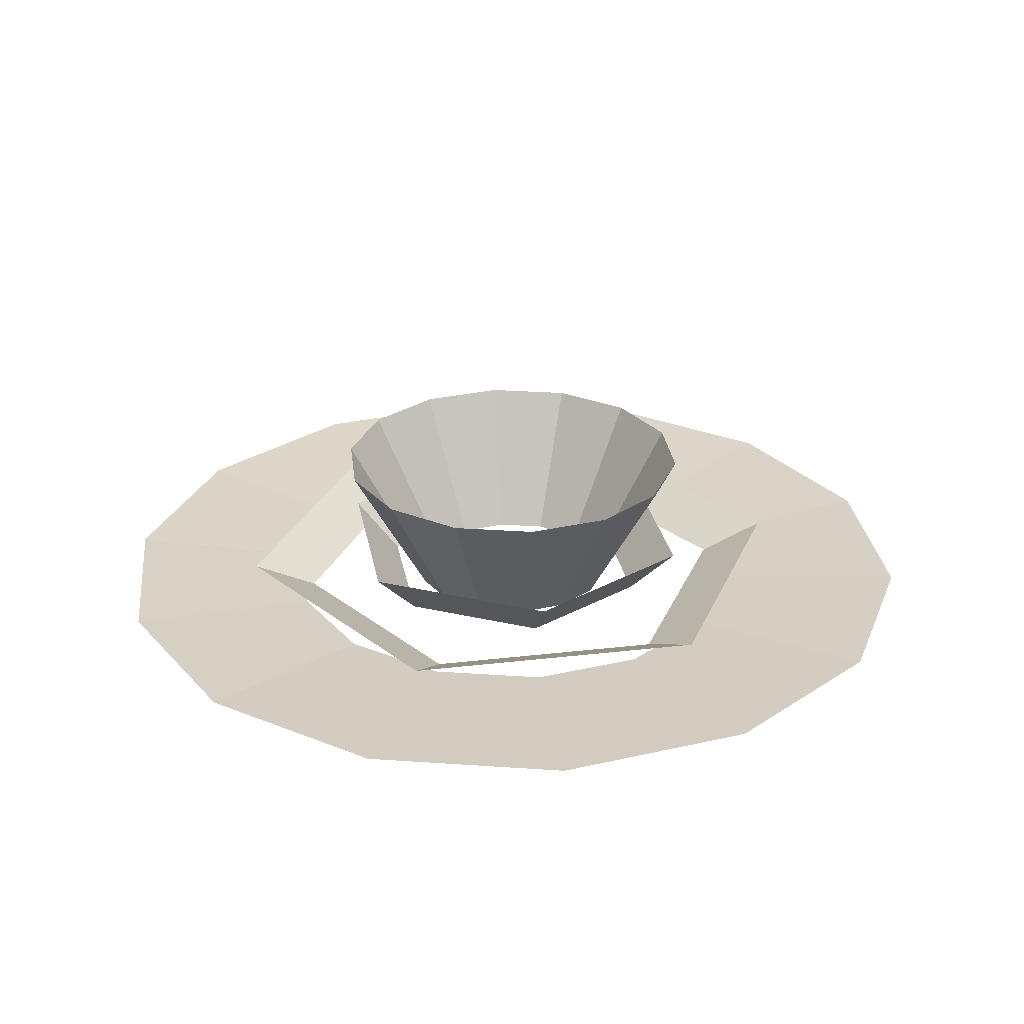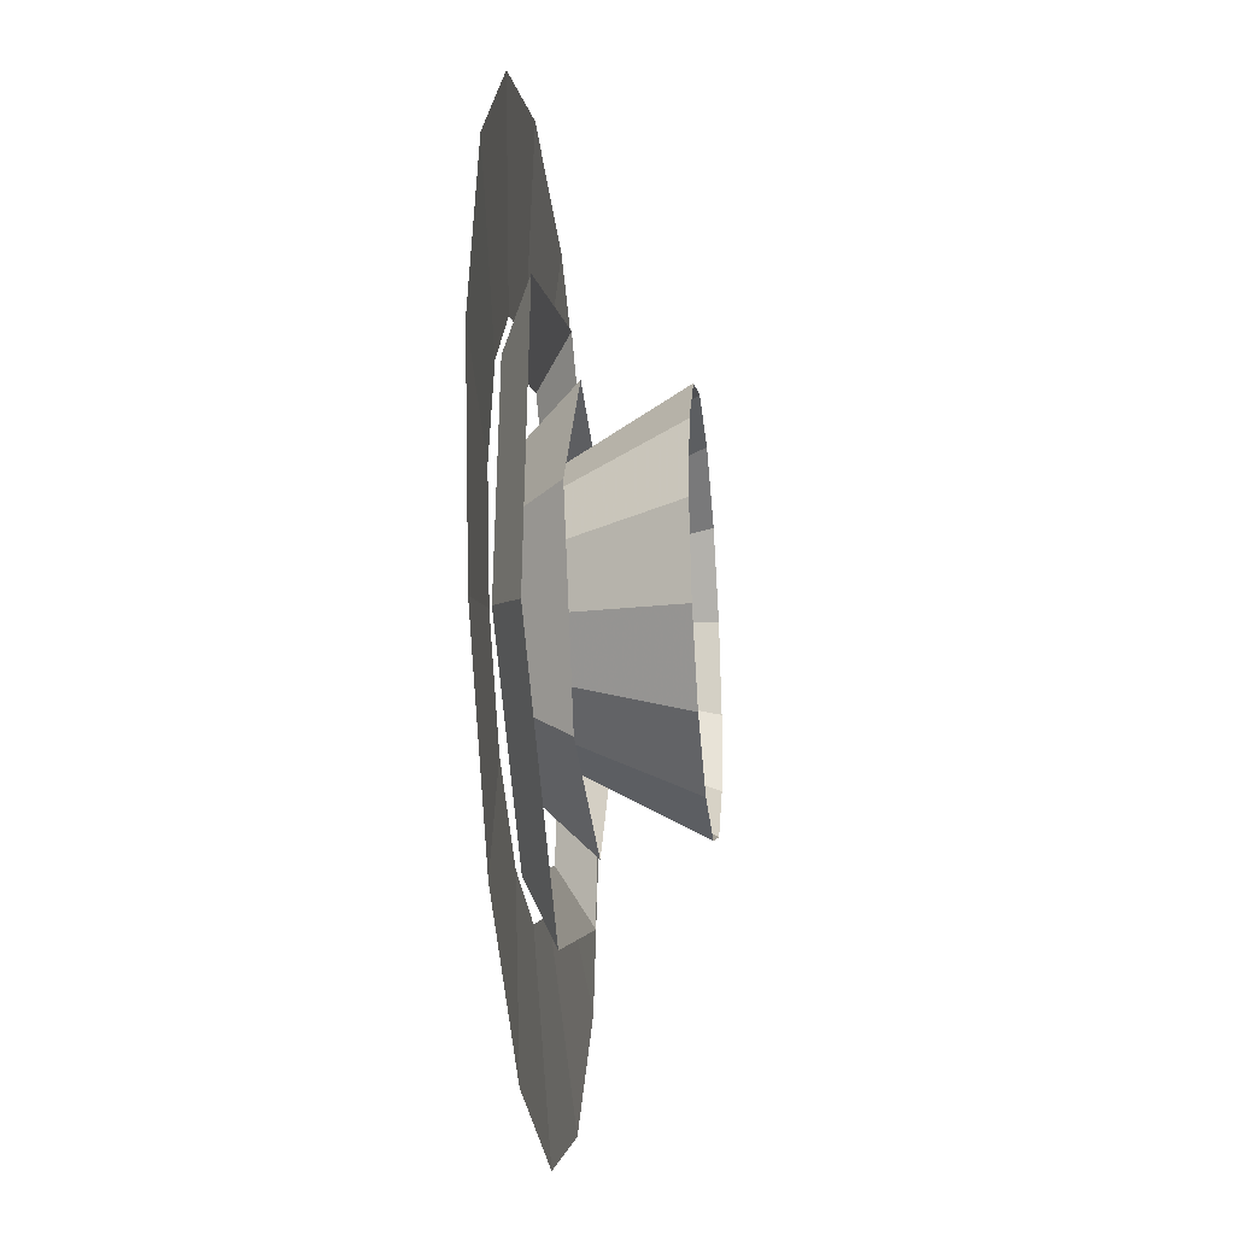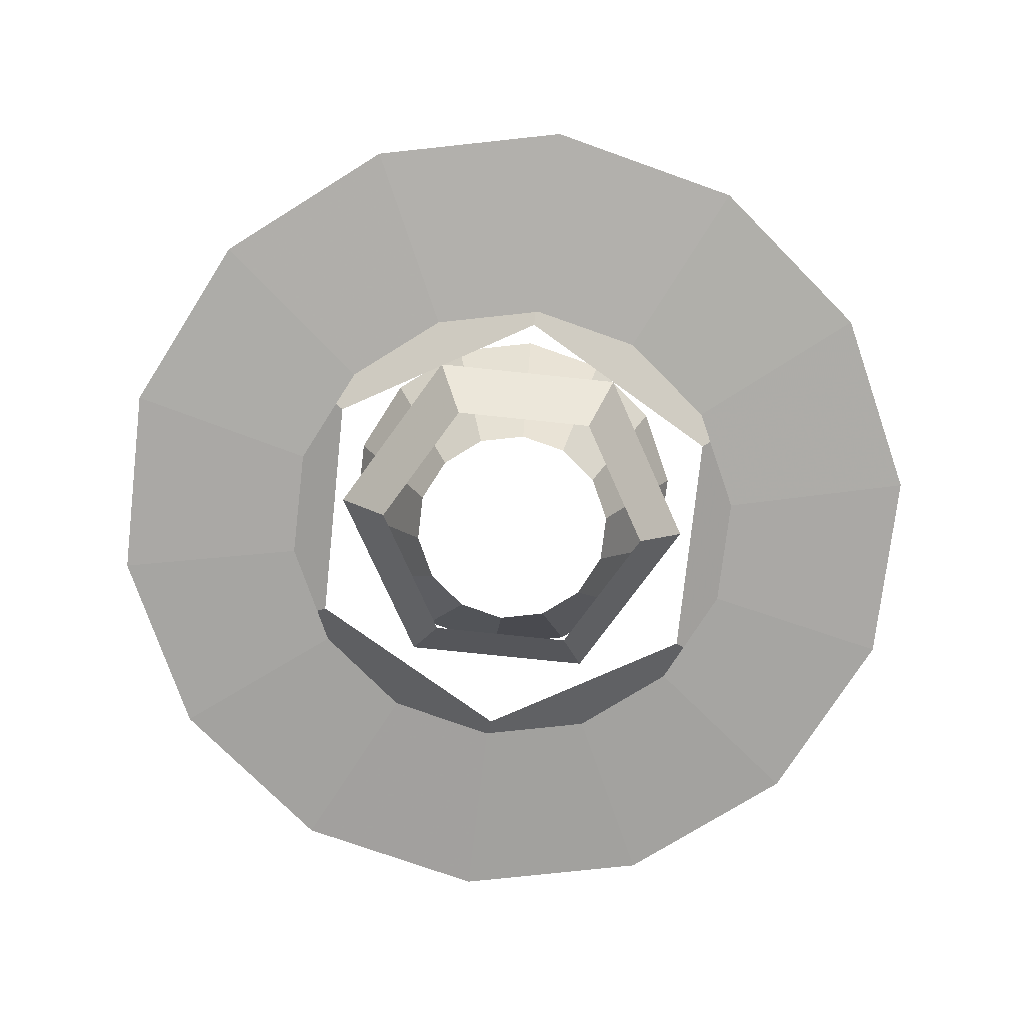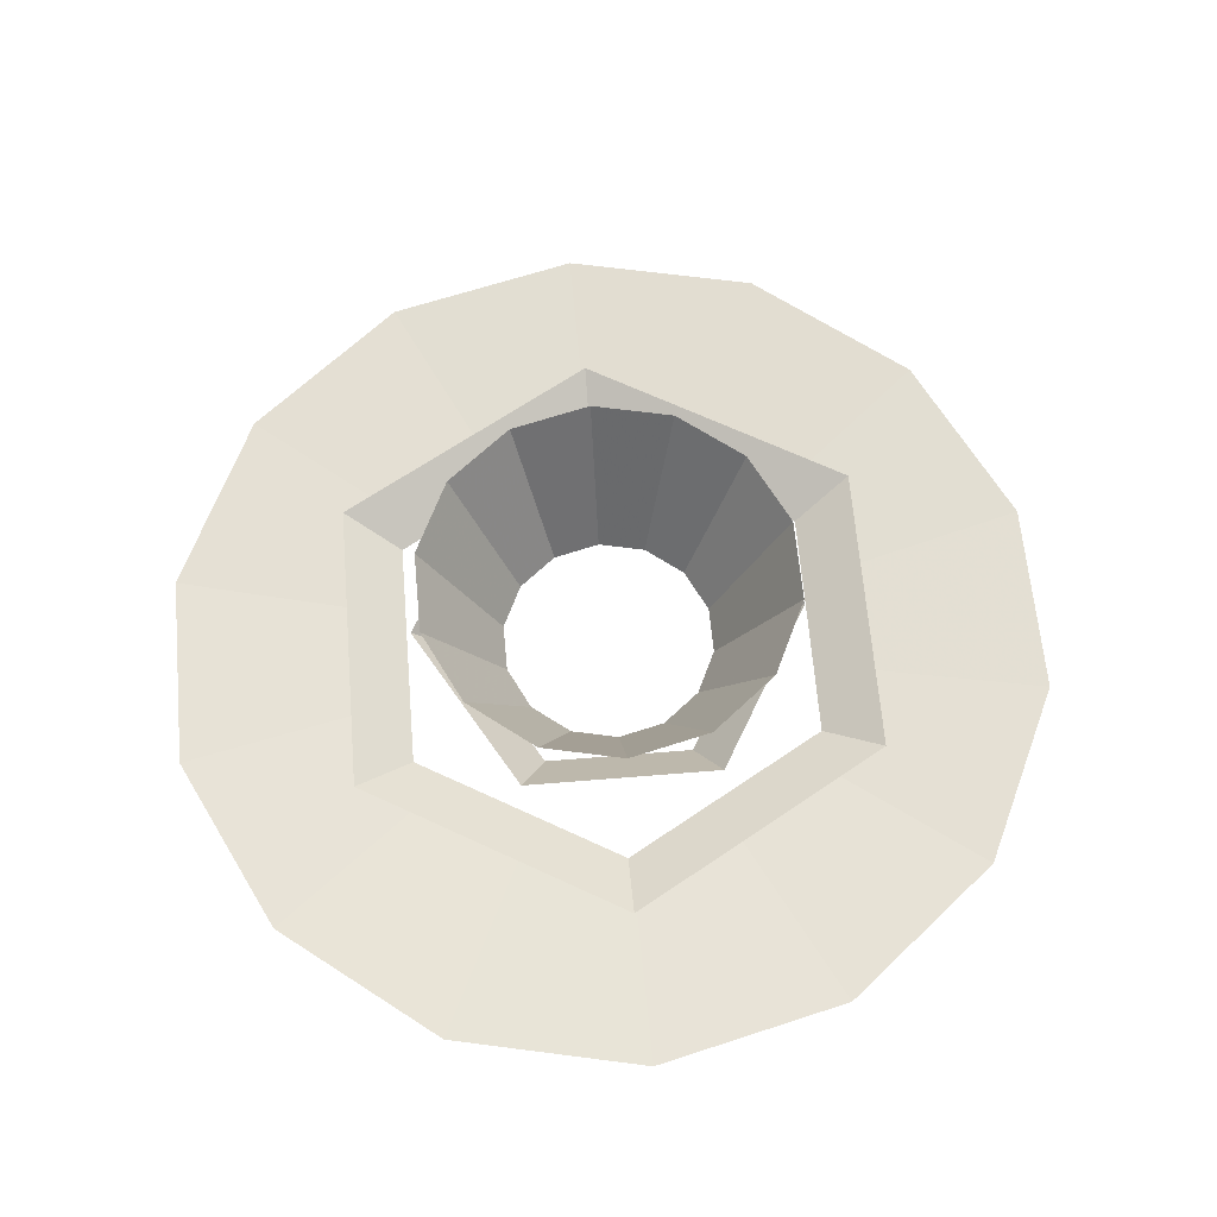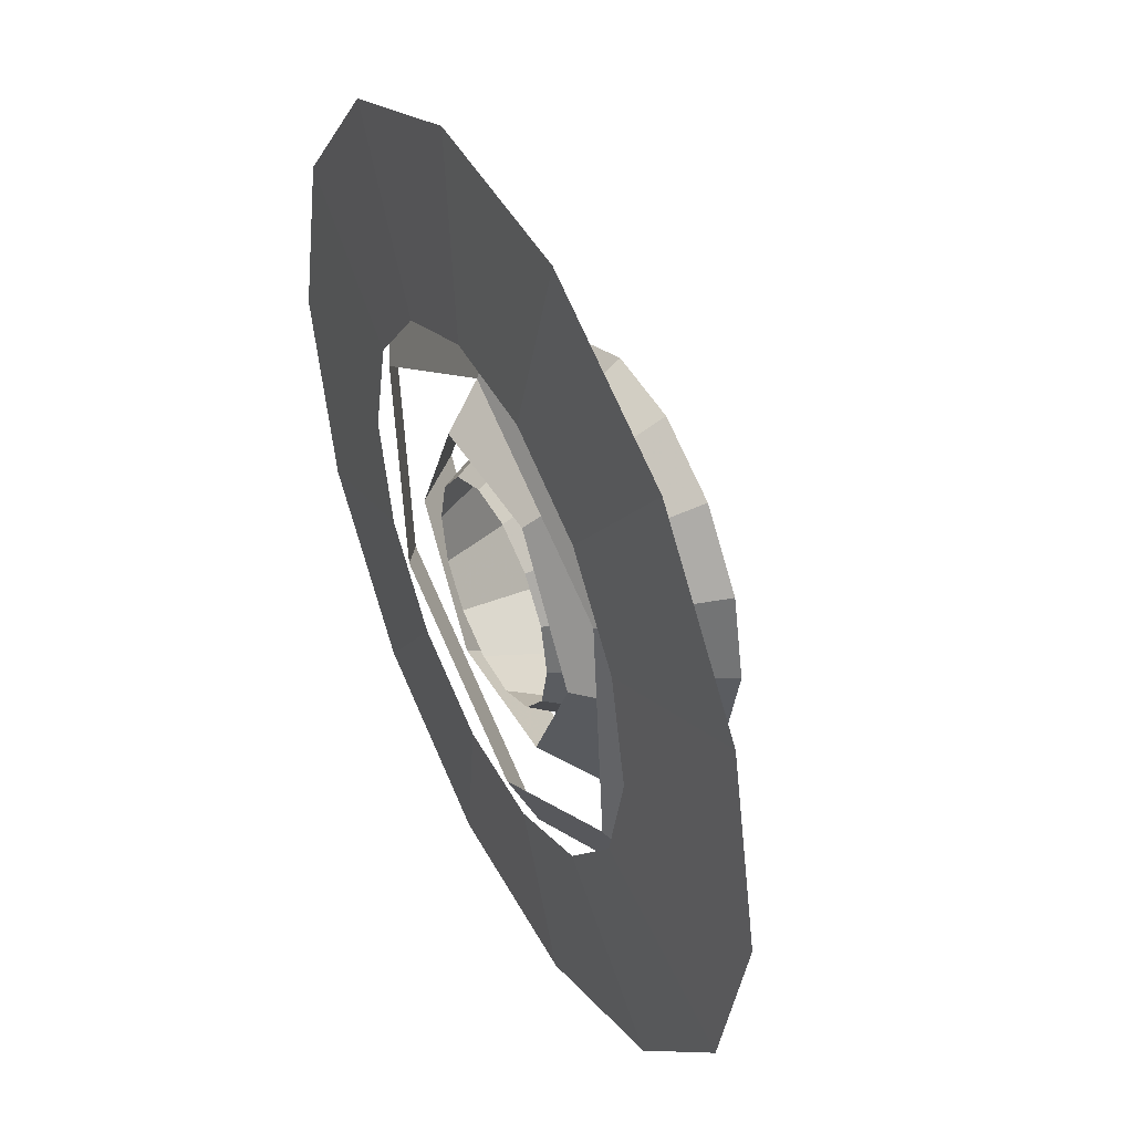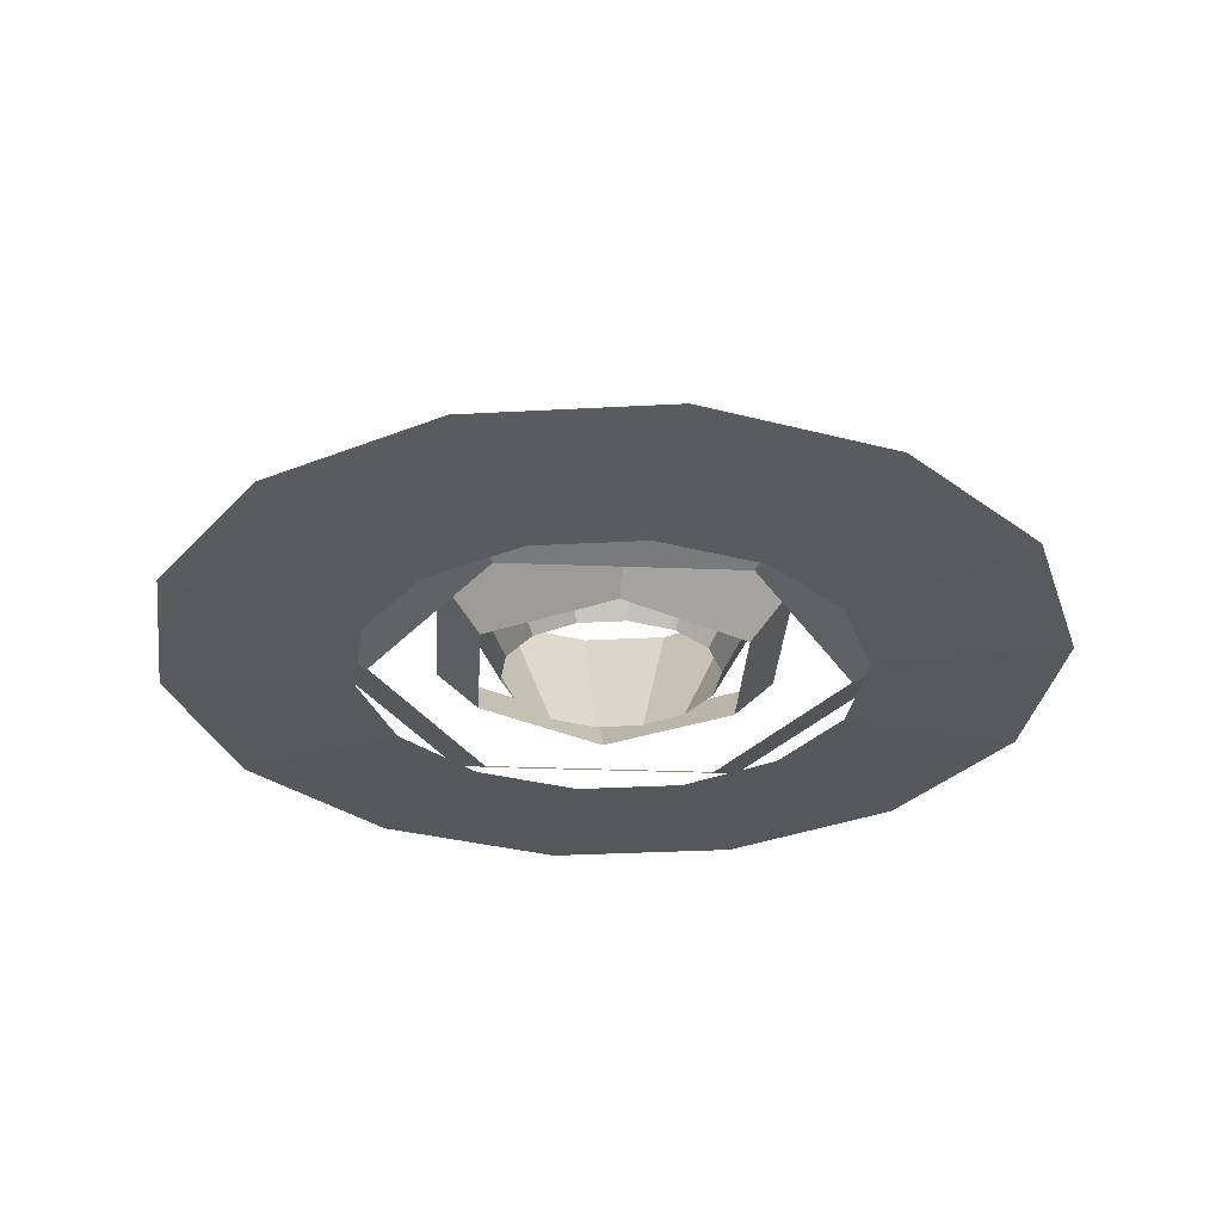
<metadata>
{"format":"obj","ext":"obj","renderer":"f3d","projection":"perspective","resolution":1024,"background":"white","views":[{"elev":27.4,"azim":-45.3,"up":"+Z"},{"elev":-28.1,"azim":-84.4,"up":"+Y"},{"elev":-75.3,"azim":-71.0,"up":"+Z"},{"elev":64.9,"azim":110.3,"up":"+Z"},{"elev":45.0,"azim":-116.7,"up":"+Y"},{"elev":-30.3,"azim":-98.3,"up":"+Z"}]}
</metadata>
<code>
g Cylinder05
v -23.58 -11 0.1794
v -2.268 -25.92 0.1794
v -2.904 -33.2 3.48
v -30.2 -14.08 3.48
v 21.32 -14.93 0.1794
v 27.3 -19.11 3.48
v 21.32 -14.93 0.1794
v 23.58 11 0.1794
v 30.2 14.08 3.48
v 27.3 -19.11 3.48
v 2.268 25.92 0.1794
v 2.904 33.2 3.48
v -21.32 14.93 0.1794
v -27.3 19.11 3.48
f 1 2 3
f 3 4 1
f 2 5 6
f 6 3 2
f 7 8 9
f 9 10 7
f 8 11 12
f 12 9 8
f 11 13 14
f 14 12 11
f 13 1 4
f 4 14 13
g Cylinder04
v -9.342 -13.34 0.1794
v 6.883 -14.76 0.1794
v 9.214 -19.76 5.761
v -12.51 -17.86 5.761
v 16.23 -1.42 0.1794
v 21.72 -1.9 5.761
v 16.23 -1.42 0.1794
v 9.342 13.34 0.1794
v 12.51 17.86 5.761
v 21.72 -1.9 5.761
v -6.883 14.76 0.1794
v -9.214 19.76 5.761
v -16.23 1.42 0.1794
v -21.72 1.9 5.761
f 15 16 17
f 17 18 15
f 16 19 20
f 20 17 16
f 21 22 23
f 23 24 21
f 22 25 26
f 26 23 22
f 25 27 28
f 28 26 25
f 27 15 18
f 18 28 27
g Cylinder06
v 27.69 -5e-06 0.1705
v 24.95 12.02 0.1705
v 44.38 21.37 1.435
v 49.25 0 1.435
v 17.27 21.65 0.1705
v 30.71 38.51 1.435
v 6.163 27 0.1705
v 10.96 48.02 1.435
v -6.163 27 0.1705
v -10.96 48.02 1.435
v -6.163 27 0.1705
v -17.27 21.65 0.1705
v -30.71 38.51 1.435
v -10.96 48.02 1.435
v -24.95 12.02 0.1705
v -44.38 21.37 1.435
v -27.69 4e-06 0.1705
v -49.25 1.6e-05 1.435
v -24.95 -12.02 0.1705
v -44.38 -21.37 1.435
v -17.27 -21.65 0.1705
v -30.71 -38.51 1.435
v -6.163 -27 0.1705
v -10.96 -48.02 1.435
v 6.163 -27 0.1705
v 10.96 -48.02 1.435
v 17.27 -21.65 0.1705
v 30.71 -38.51 1.435
v 24.95 -12.02 0.1705
v 44.38 -21.37 1.435
f 29 30 31
f 31 32 29
f 30 33 34
f 34 31 30
f 33 35 36
f 36 34 33
f 35 37 38
f 38 36 35
f 39 40 41
f 41 42 39
f 40 43 44
f 44 41 40
f 43 45 46
f 46 44 43
f 45 47 48
f 48 46 45
f 47 49 50
f 50 48 47
f 49 51 52
f 52 50 49
f 51 53 54
f 54 52 51
f 53 55 56
f 56 54 53
f 55 57 58
f 58 56 55
f 57 29 32
f 32 58 57
g Cylinder10
v 11.91 2e-06 0.1516
v 10.73 5.166 0.1516
v 18.81 9.057 16.29
v 20.87 6e-06 16.29
v 7.423 9.309 0.1516
v 13.02 16.32 16.29
v 2.649 11.61 0.1516
v 4.645 20.35 16.29
v -2.649 11.61 0.1516
v -4.645 20.35 16.29
v -2.649 11.61 0.1516
v -7.423 9.309 0.1516
v -13.02 16.32 16.29
v -4.645 20.35 16.29
v -10.73 5.166 0.1516
v -18.81 9.057 16.29
v -11.91 -2e-06 0.1516
v -20.87 -1e-06 16.29
v -10.73 -5.166 0.1516
v -18.81 -9.057 16.29
v -7.423 -9.309 0.1516
v -13.02 -16.32 16.29
v -2.649 -11.61 0.1516
v -4.645 -20.35 16.29
v 2.649 -11.61 0.1516
v 4.645 -20.35 16.29
v 7.423 -9.309 0.1516
v 13.02 -16.32 16.29
v 10.73 -5.166 0.1516
v 18.81 -9.057 16.29
f 59 60 61
f 61 62 59
f 60 63 64
f 64 61 60
f 63 65 66
f 66 64 63
f 65 67 68
f 68 66 65
f 69 70 71
f 71 72 69
f 70 73 74
f 74 71 70
f 73 75 76
f 76 74 73
f 75 77 78
f 78 76 75
f 77 79 80
f 80 78 77
f 79 81 82
f 82 80 79
f 81 83 84
f 84 82 81
f 83 85 86
f 86 84 83
f 85 87 88
f 88 86 85
f 87 59 62
f 62 88 87

</code>
